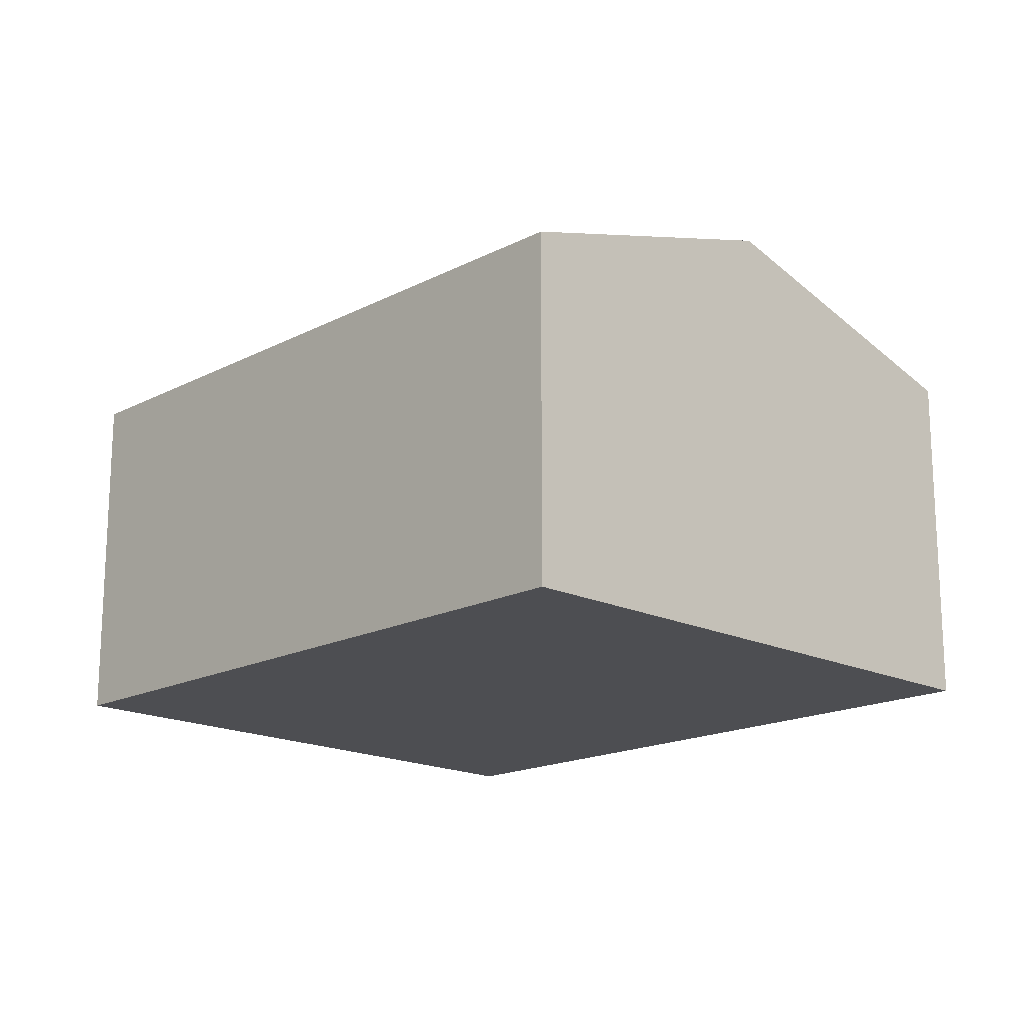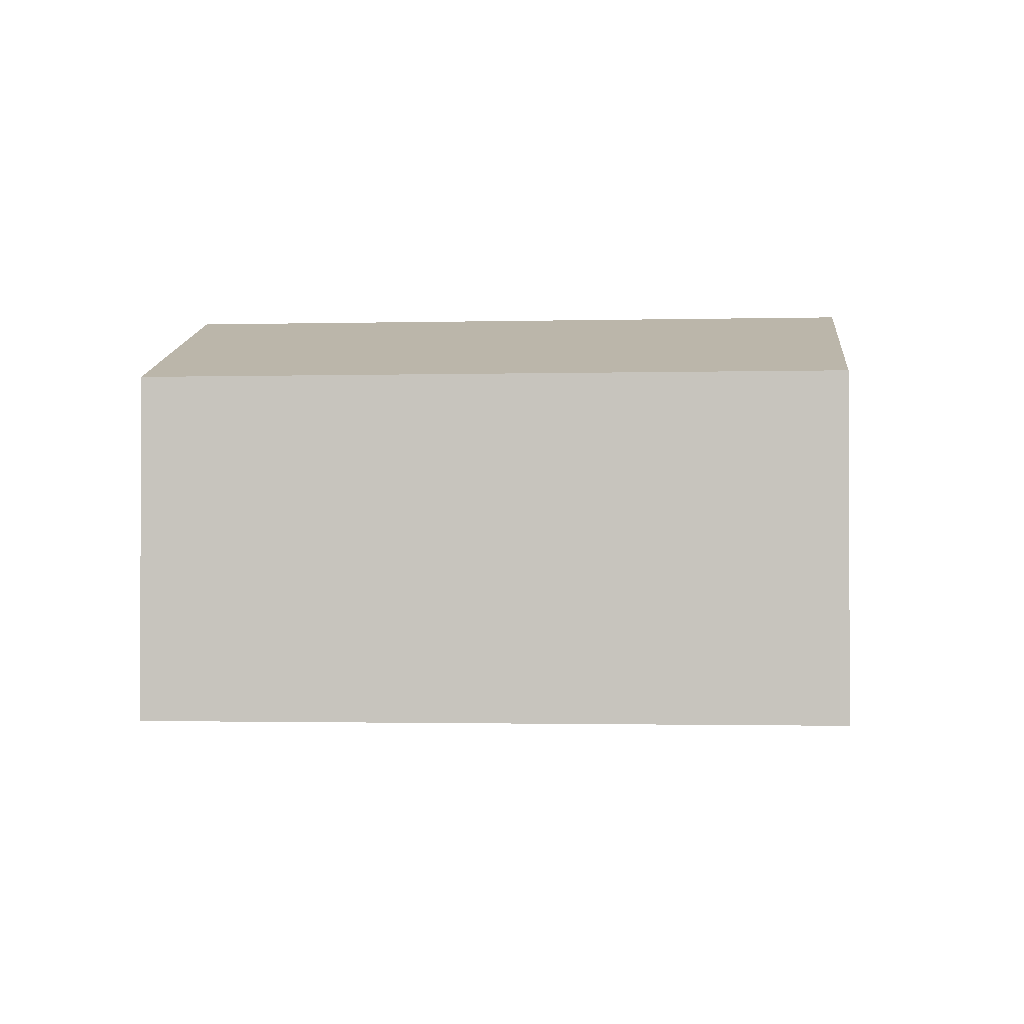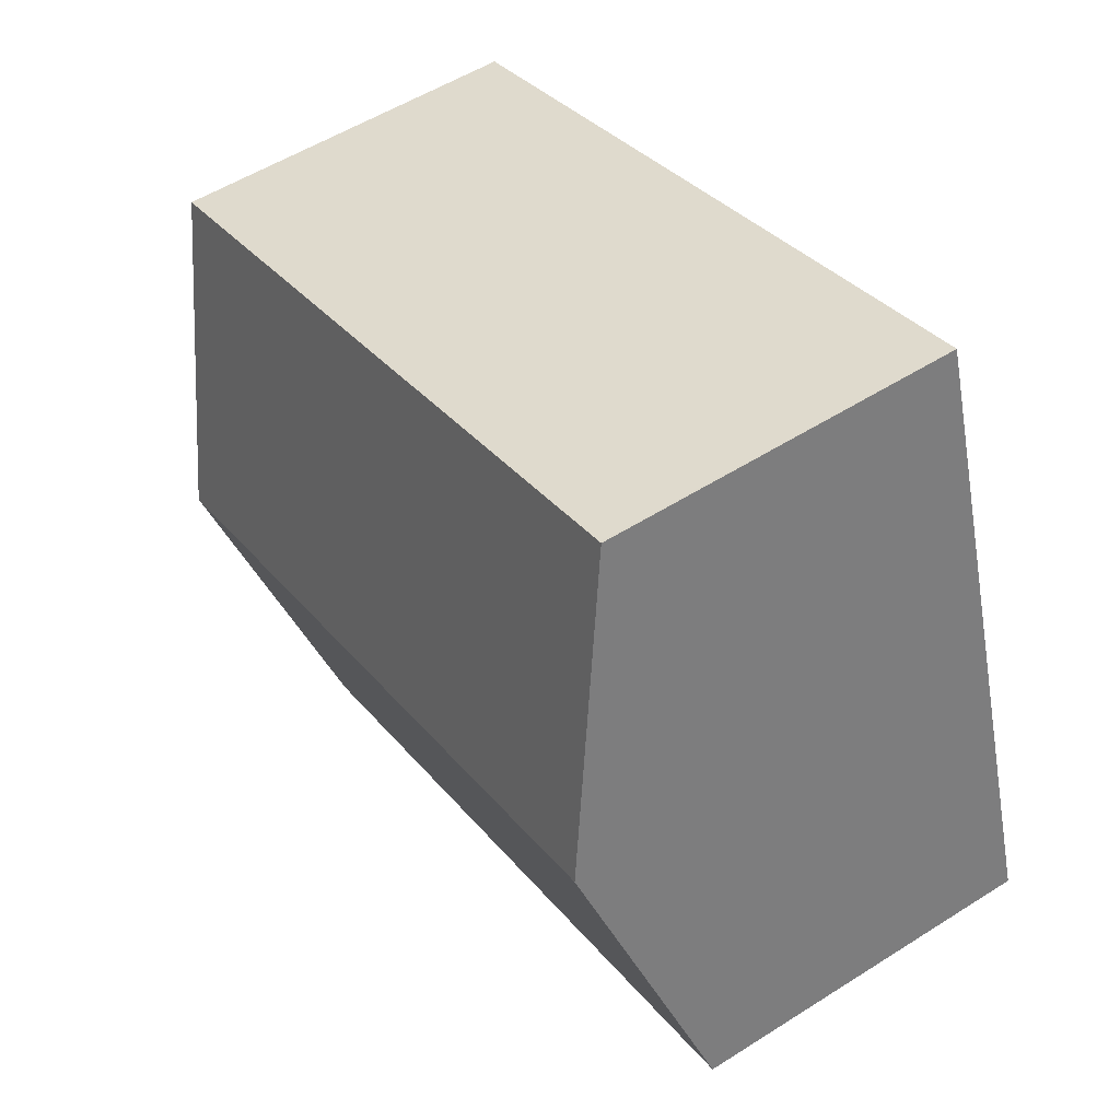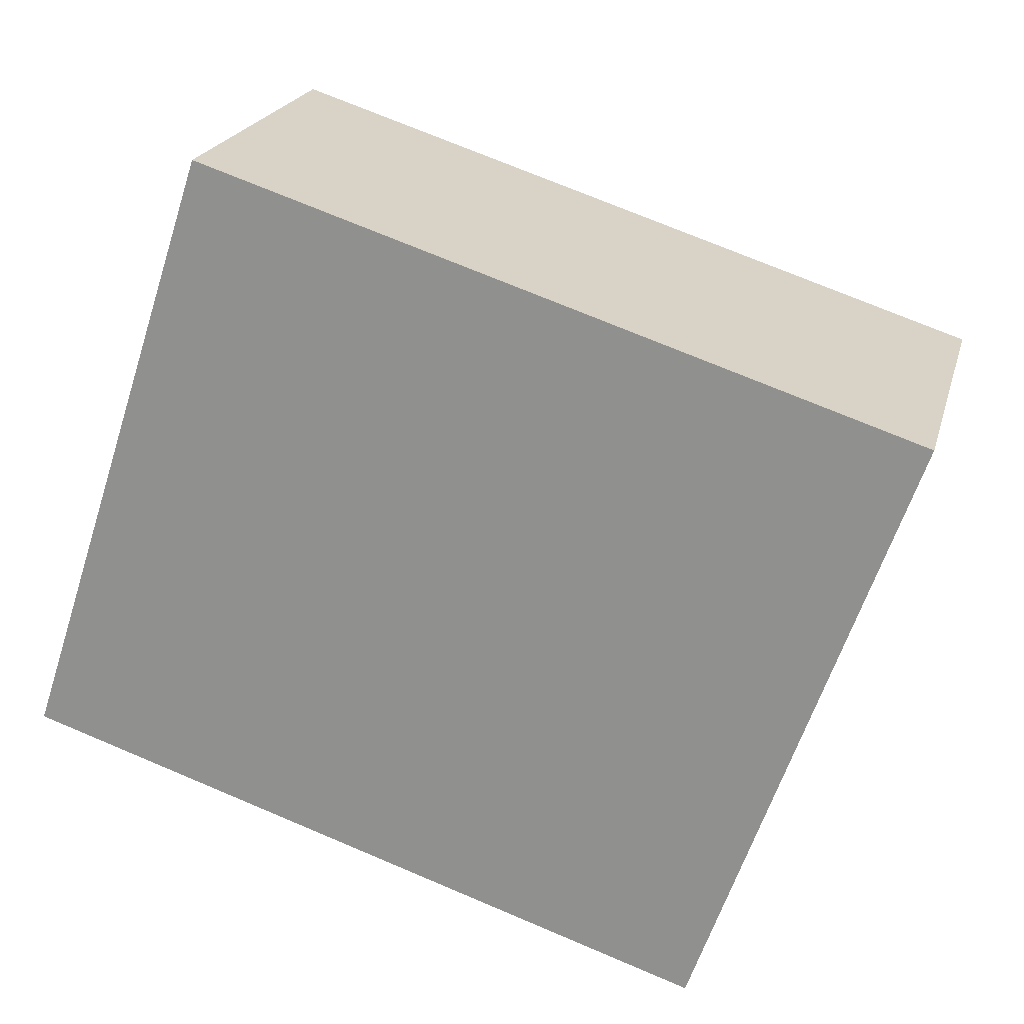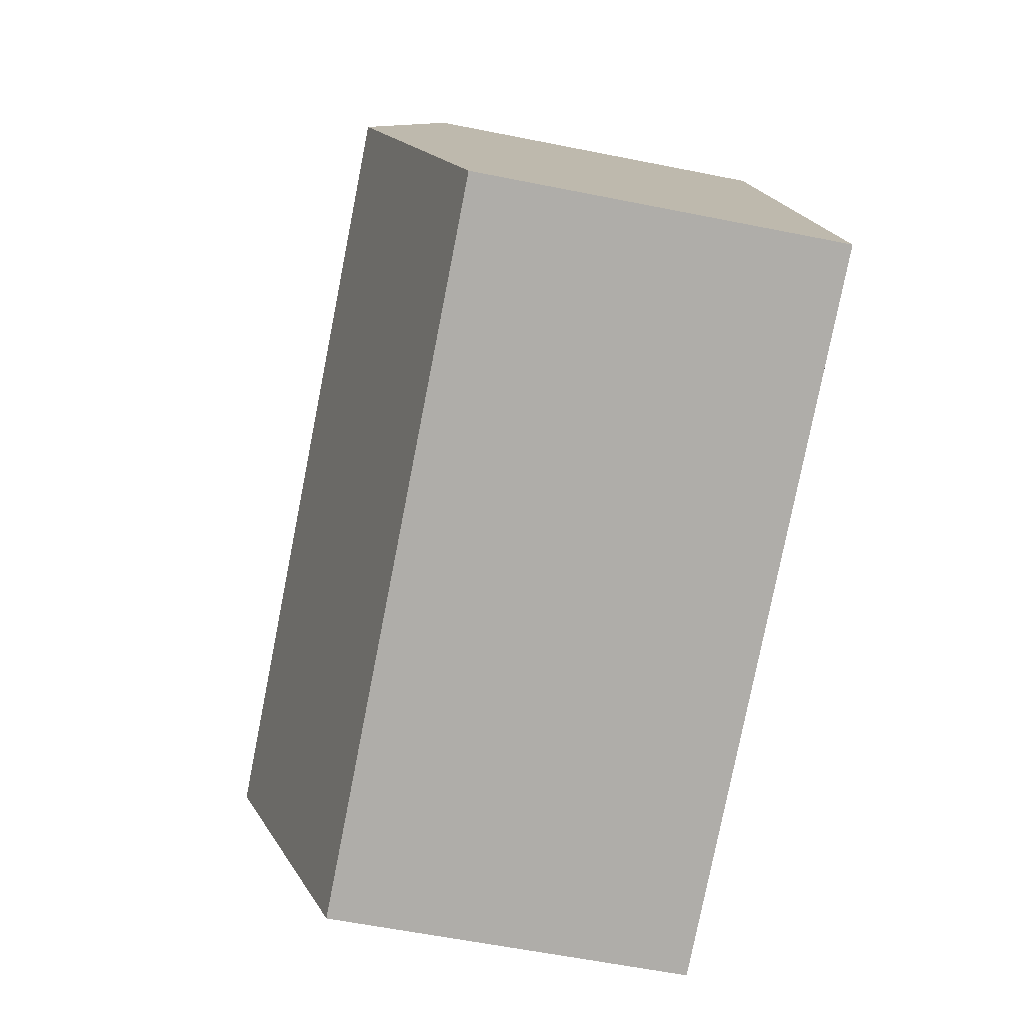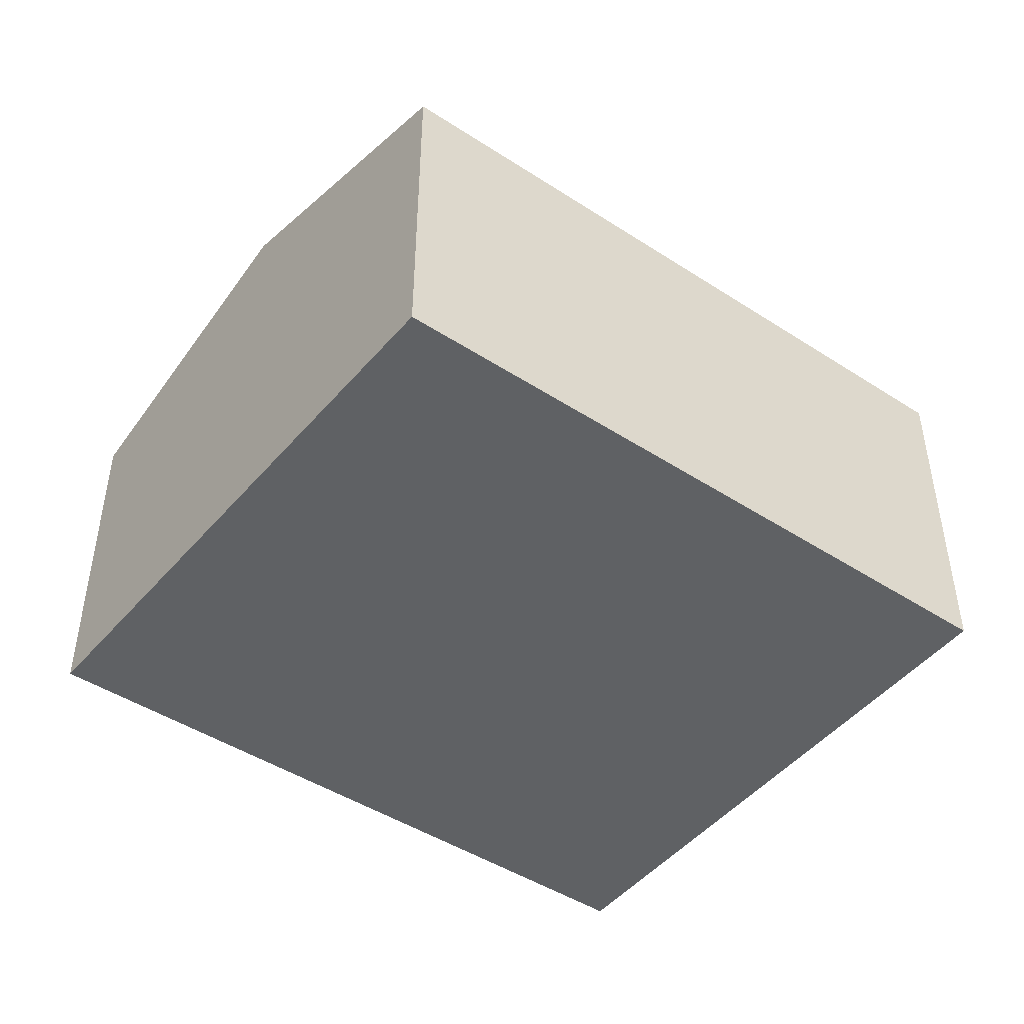
<metadata>
{"format":"obj","ext":"obj","renderer":"f3d","projection":"perspective","resolution":1024,"background":"white","views":[{"elev":-17.2,"azim":-116.0,"up":"+Y"},{"elev":-1.5,"azim":-156.4,"up":"+Y"},{"elev":54.0,"azim":-124.0,"up":"+Z"},{"elev":21.1,"azim":14.1,"up":"+Z"},{"elev":-59.1,"azim":-101.7,"up":"+Z"},{"elev":-46.2,"azim":161.5,"up":"+Y"}]}
</metadata>
<code>
v  2.306 4.11 6.963
v  1.899 4.455 5.818
v  2.276 4.11 6.973
v  10.43 4.11 4.33
v  1.136 5.154 3.48
v  9.195 5.154 0.866
v  7.962 4.108 -2.604
v  0 4.114 2.519e-16
v  0 0 0
v  7.962 1.594e-16 -2.604
v  1.136 -2.131e-16 3.48
v  1.899 -3.563e-16 5.818
v  2.276 -4.27e-16 6.973
v  10.43 -2.651e-16 4.33
v  2.306 -4.264e-16 6.963
v  9.195 -5.303e-17 0.866
g defaultobject
f 1 2 3
f 2 1 4
f 2 4 5
f 5 4 6
f 7 5 6
f 5 7 8
f 7 9 8
f 9 7 10
f 9 5 8
f 5 9 11
f 5 11 2
f 2 11 3
f 3 11 12
f 3 12 13
f 13 1 3
f 1 13 4
f 4 13 14
f 14 13 15
f 6 10 7
f 10 6 4
f 10 4 16
f 16 4 14
f 12 15 13
f 15 12 14
f 14 12 11
f 14 11 9
f 14 9 16
f 16 9 10

</code>
